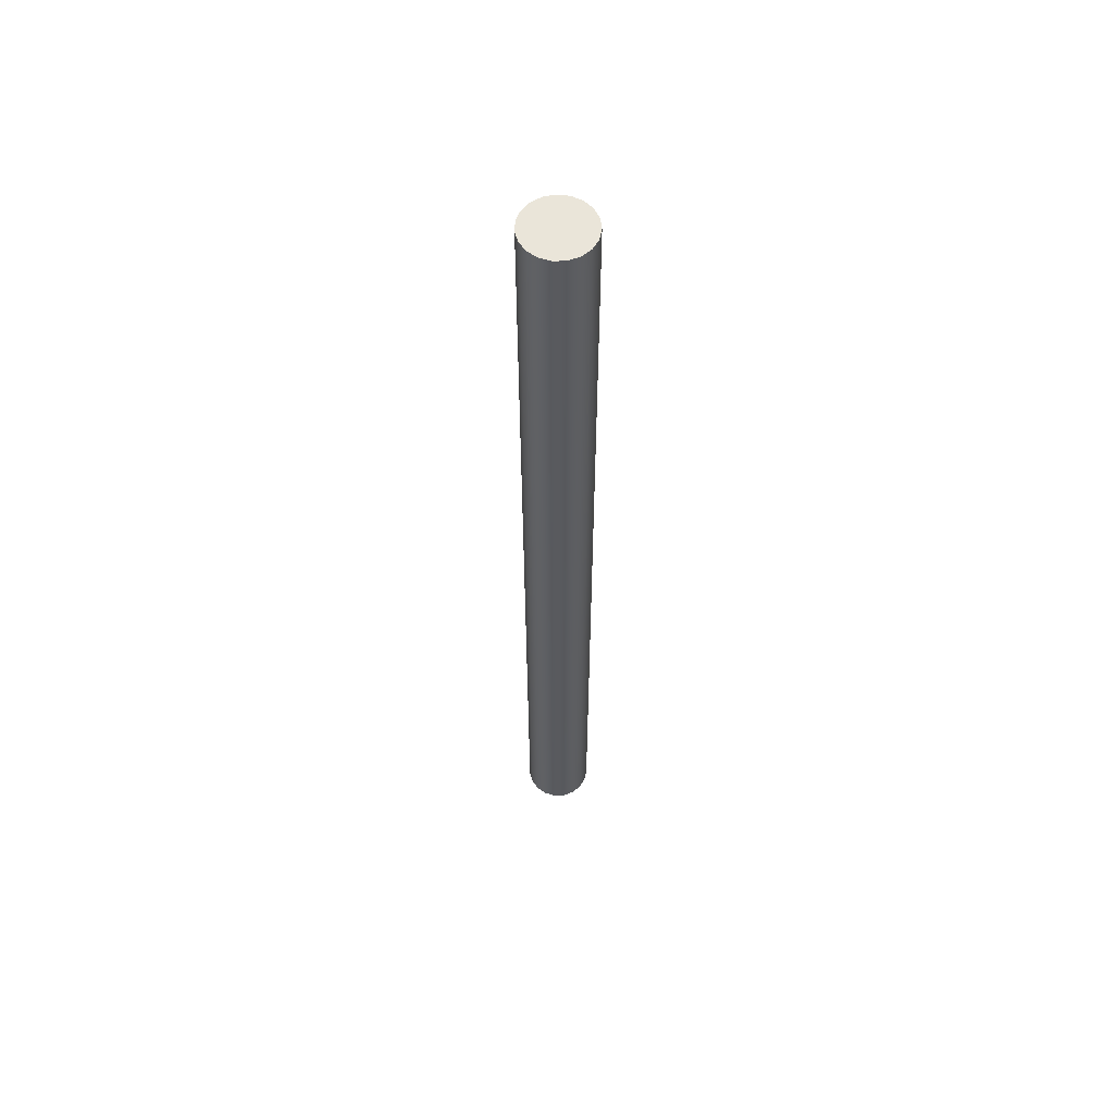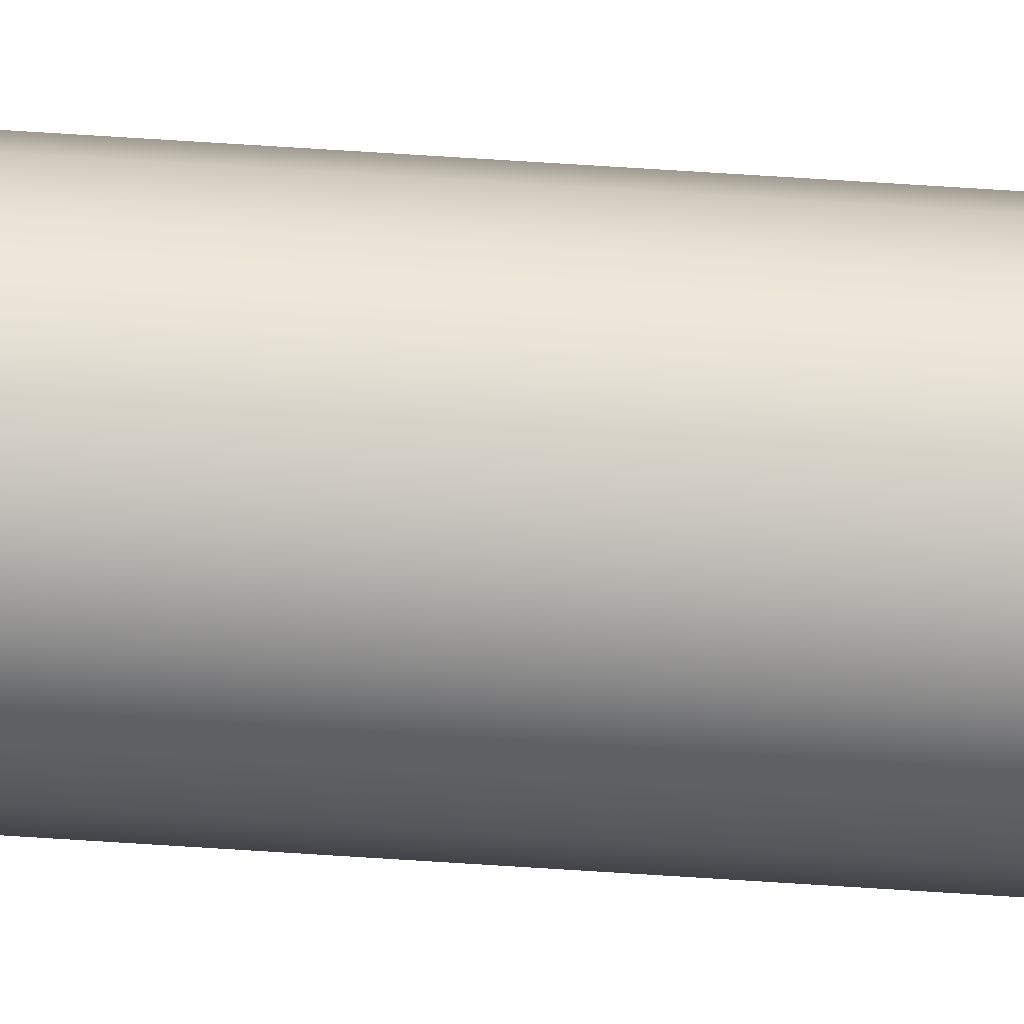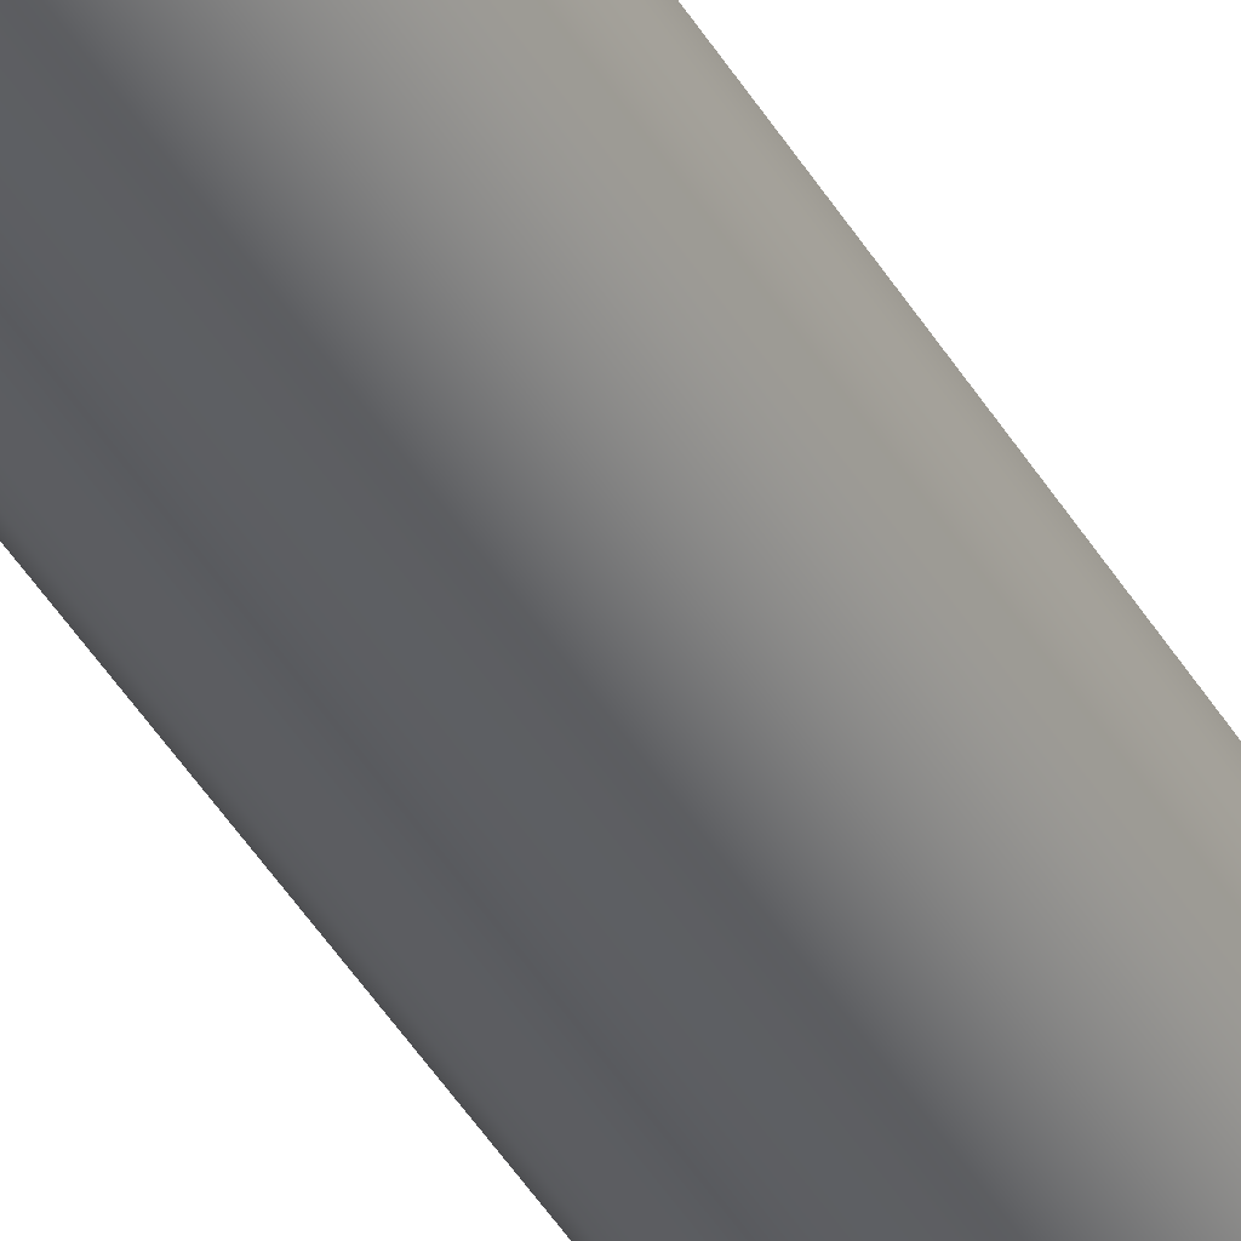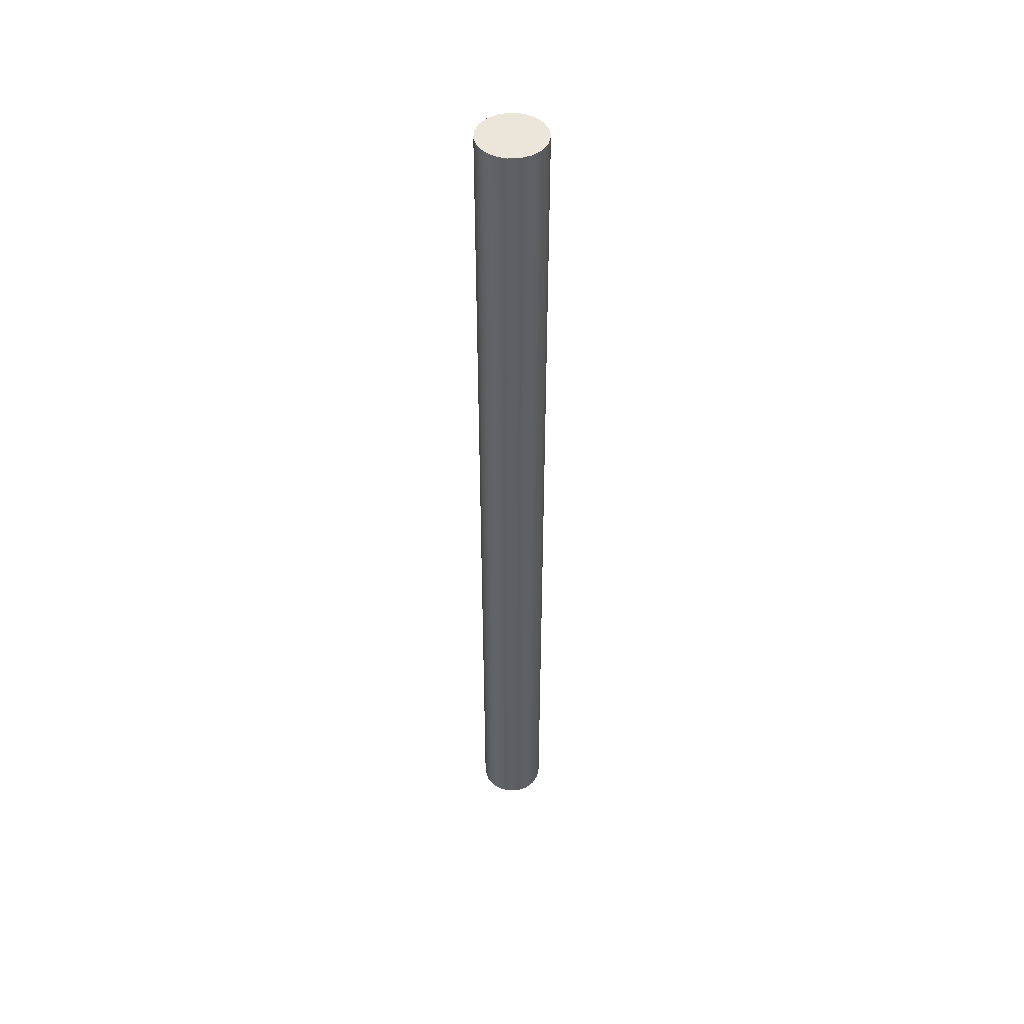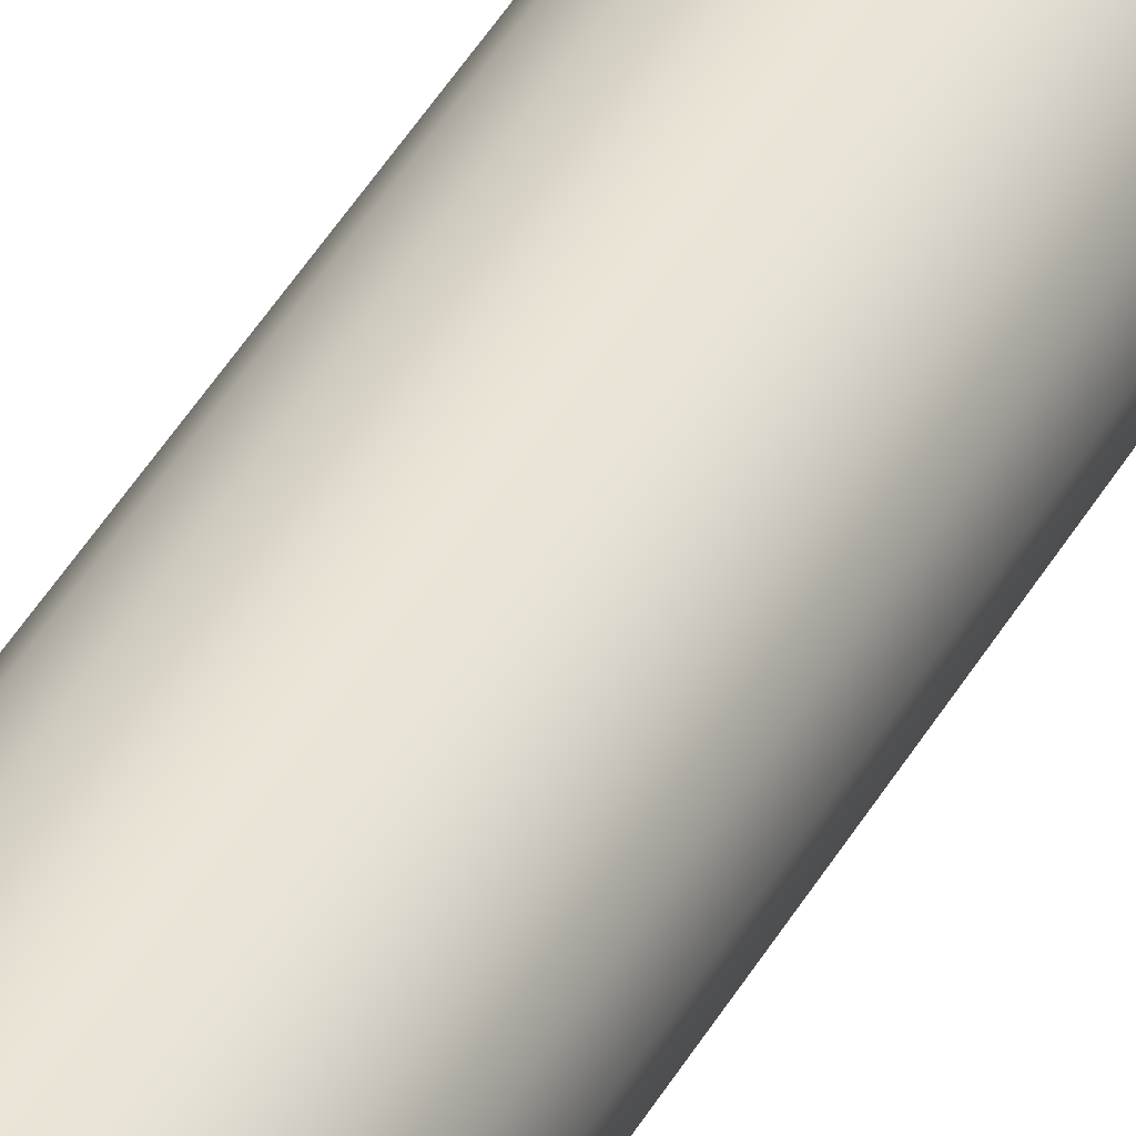
<metadata>
{"format":"obj","ext":"obj","renderer":"f3d","projection":"perspective","resolution":1024,"background":"white","views":[{"elev":58.3,"azim":49.6,"up":"+Z"},{"elev":73.6,"azim":93.6,"up":"+Y"},{"elev":-39.3,"azim":-153.5,"up":"+Y"},{"elev":47.4,"azim":-82.7,"up":"+Z"},{"elev":39.6,"azim":-154.2,"up":"+Y"}]}
</metadata>
<code>
v -0.35 -4.286e-17 10
v -0.331 0.1136 10
v -0.2762 0.215 10
v -0.1914 0.293 10
v -0.08592 0.3393 10
v 0.0289 0.3488 10
v 0.1406 0.3205 10
v 0.237 0.2575 10
v 0.3078 0.1666 10
v 0.3452 0.05761 10
v 0.3452 -0.05761 10
v 0.3078 -0.1666 10
v 0.237 -0.2575 10
v 0.1406 -0.3205 10
v 0.0289 -0.3488 10
v -0.08592 -0.3393 10
v -0.1914 -0.293 10
v -0.2762 -0.215 10
v -0.331 -0.1136 10
v -0.35 -4.286e-17 0
v -0.331 -0.1136 0
v -0.2762 -0.215 0
v -0.1914 -0.293 0
v -0.08592 -0.3393 0
v 0.0289 -0.3488 0
v 0.1406 -0.3205 0
v 0.237 -0.2575 0
v 0.3078 -0.1666 0
v 0.3452 -0.05761 0
v 0.3452 0.05761 0
v 0.3078 0.1666 0
v 0.237 0.2575 0
v 0.1406 0.3205 0
v 0.0289 0.3488 0
v -0.08592 0.3393 0
v -0.1914 0.293 0
v -0.2762 0.215 0
v -0.331 0.1136 0
v -0.35 -4.286e-17 0
v -0.35 -4.286e-17 10
v -0.35 -4.286e-17 10
v -0.331 -0.1136 10
v -0.2762 -0.215 10
v -0.1914 -0.293 10
v -0.08592 -0.3393 10
v 0.0289 -0.3488 10
v 0.1406 -0.3205 10
v 0.237 -0.2575 10
v 0.3078 -0.1666 10
v 0.3452 -0.05761 10
v 0.3452 0.05761 10
v 0.3078 0.1666 10
v 0.237 0.2575 10
v 0.1406 0.3205 10
v 0.0289 0.3488 10
v -0.08592 0.3393 10
v -0.1914 0.293 10
v -0.2762 0.215 10
v -0.331 0.1136 10
v -0.35 -4.286e-17 0
v -0.331 0.1136 0
v -0.2762 0.215 0
v -0.1914 0.293 0
v -0.08592 0.3393 0
v 0.0289 0.3488 0
v 0.1406 0.3205 0
v 0.237 0.2575 0
v 0.3078 0.1666 0
v 0.3452 0.05761 0
v 0.3452 -0.05761 0
v 0.3078 -0.1666 0
v 0.237 -0.2575 0
v 0.1406 -0.3205 0
v 0.0289 -0.3488 0
v -0.08592 -0.3393 0
v -0.1914 -0.293 0
v -0.2762 -0.215 0
v -0.331 -0.1136 0
g 9d10679c-e312-11ea-bfab-54bf646e7e1f
f 2 38 1
f 1 38 39
f 40 20 19
f 19 20 21
f 19 21 18
f 18 21 22
f 18 22 17
f 17 22 23
f 17 23 16
f 16 23 24
f 16 24 15
f 15 24 25
f 15 25 14
f 14 25 26
f 14 26 13
f 13 26 27
f 13 27 12
f 12 27 28
f 12 28 11
f 11 28 29
f 11 29 10
f 10 29 30
f 10 30 9
f 9 30 31
f 9 31 8
f 8 31 32
f 8 32 7
f 7 32 33
f 7 33 6
f 6 33 34
f 6 34 5
f 5 34 35
f 5 35 4
f 4 35 36
f 4 36 3
f 3 36 37
f 3 37 2
f 2 37 38
g 9d1151f4-e312-11ea-be09-54bf646e7e1f
f 42 50 41
f 41 50 51
f 41 51 59
f 59 51 52
f 59 52 58
f 58 52 53
f 58 53 57
f 57 53 54
f 57 54 56
f 56 54 55
f 50 42 49
f 49 42 43
f 49 43 48
f 48 43 44
f 48 44 47
f 47 44 45
f 47 45 46
g 9d121548-e312-11ea-a1ab-54bf646e7e1f
f 61 69 60
f 60 69 70
f 60 70 78
f 78 70 71
f 78 71 77
f 77 71 72
f 77 72 76
f 76 72 73
f 76 73 75
f 75 73 74
f 69 61 68
f 68 61 62
f 68 62 67
f 67 62 63
f 67 63 66
f 66 63 64
f 66 64 65

</code>
